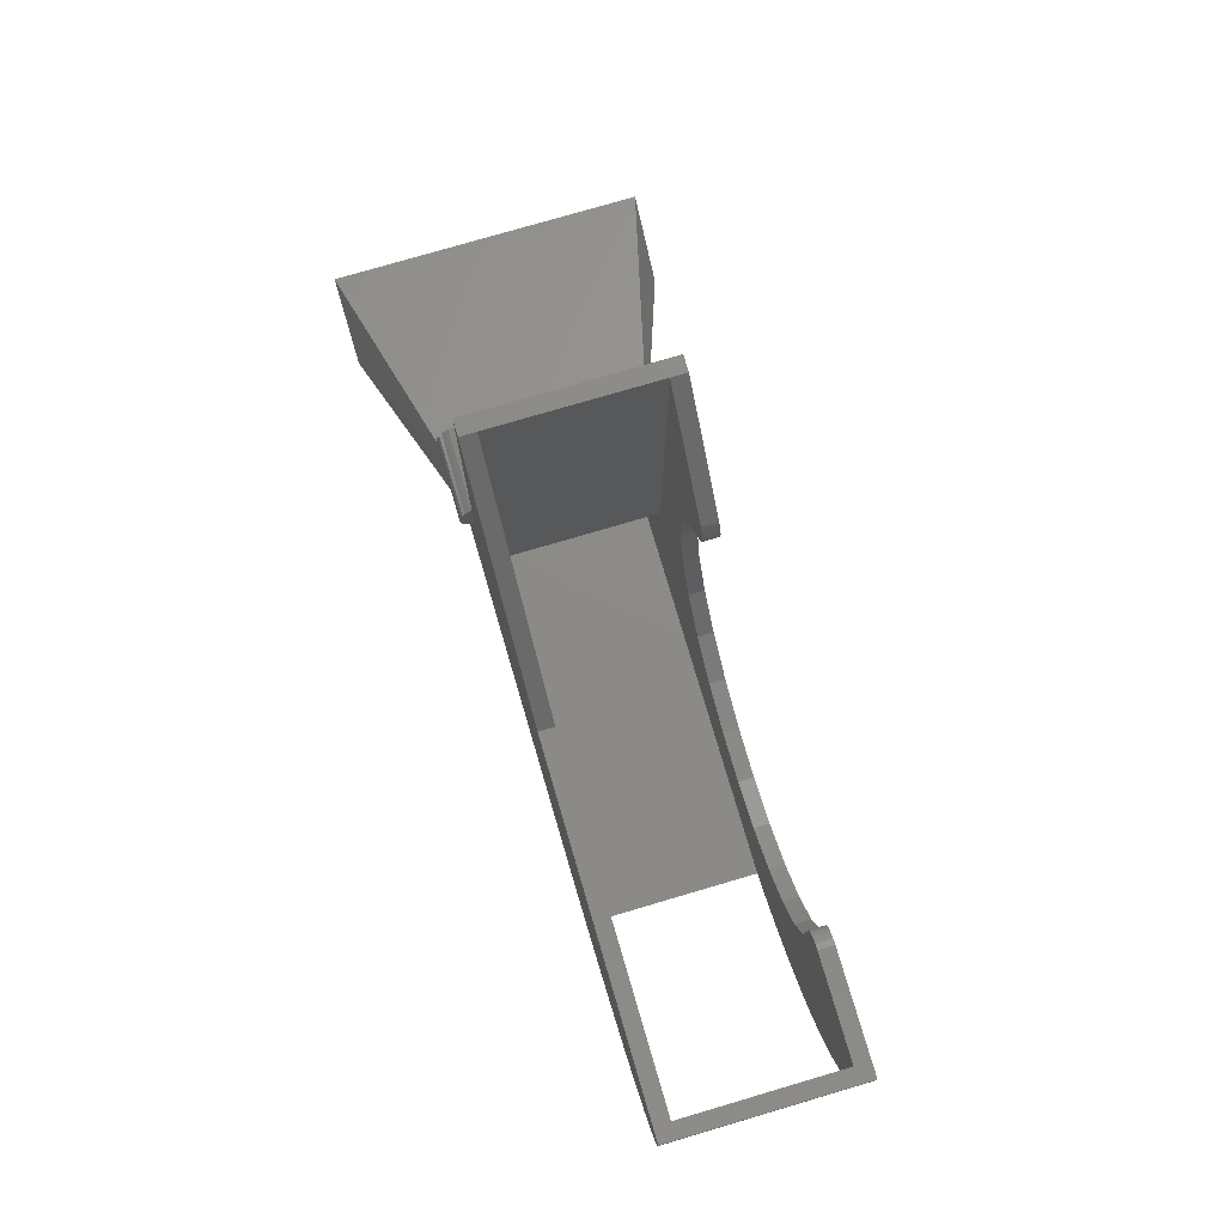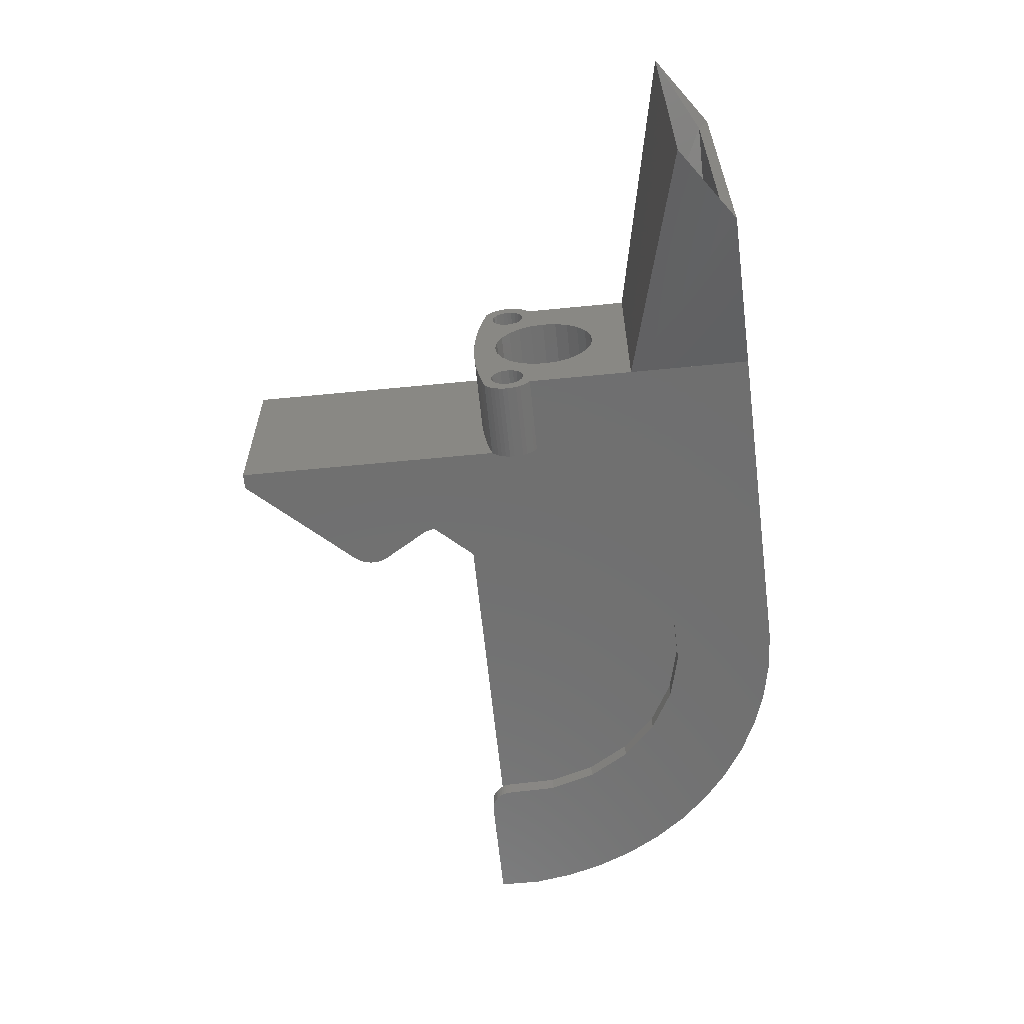
<metadata>
{"format":"stl","ext":"stl","renderer":"f3d","projection":"perspective","resolution":1024,"background":"white","views":[{"elev":76.8,"azim":-106.4,"up":"+Z"},{"elev":-61.6,"azim":95.7,"up":"+Y"}]}
</metadata>
<code>
# stl→obj: 389 verts, 813 faces
v 86.5 24 7
v 79.5 23.5 3.009
v 67.34 19.21 3.009
v 79.5 24 2
v 62.5 2.065e-15 11.46
v 62.5 18 12.5
v 62.5 -6.577e-17 12.5
v 62.5 1.5 11.5
v 62.5 16.5 11.5
v 62.5 18 11.48
v 62.5 18 2
v 62.5 18 1
v 30.5 18 2.427e-15
v 26.76 18 0.229
v 55 1.473 27.36
v 55 0 52.38
v 55 0 27
v 55 18 52.38
v 55 2.961 27.66
v 55 4.461 27.89
v 55 5.969 28.06
v 55 7.483 28.16
v 55 9 28.19
v 55 10.52 28.16
v 55 12.03 28.06
v 55 13.54 27.89
v 55 15.04 27.66
v 55 16.53 27.36
v 55 18 27
v 10.68 0 31.5
v 0 1.5 31.49
v 0 0 31.5
v 1.5 1.5 31.49
v 0.6137 18 23.8
v 55 18 22.5
v 1.674 18 20.21
v 0 18 27.5
v 34.22 18 31.49
v 0 18 31.49
v 1.5 18 31.49
v 53.5 18 52.38
v 19.5 18 2.04
v 62.5 18 3.009
v 16.09 18 3.596
v 12.9 18 5.555
v 9.966 18 7.89
v 7.342 18 10.56
v 5.063 18 13.54
v 62.5 18 22.5
v 3.164 18 16.77
v 10.96 0.3033 31.49
v 0 0 27.5
v 62.5 16.5 3.009
v 62.5 1.5 1.5
v 62.5 1.5 3.009
v 62.5 16.5 1.5
v 11.25 1.5 31.42
v 10.96 1.5 31.48
v 11.25 0 31.42
v 62.5 -2.697e-16 2
v 62.5 -1.348e-16 1
v 79.5 -6 2
v 62.5 -3.765e-16 3.009
v 79.5 -3.669 3.009
v 79.5 -5.169 3.009
v 23.08 18 0.9125
v 10.96 0 31.48
v 79.5 22 3.009
v 79.46 21.88 6.125
v 74.49 20.38 5.509
v 62.5 -1.057 25.62
v 55 -1.164 25.19
v 62.5 -1.164 25.19
v 55 -1.057 25.62
v 58.5 15.15 23.9
v 62.5 15.41 23.58
v 58.5 15.41 23.58
v 62.5 15.15 23.9
v 56.5 4.17 22.29
v 62.5 4 21
v 56.5 4 21
v 62.5 4.17 22.29
v 62.5 13.33 23.5
v 56.5 13.83 22.29
v 62.5 13.83 22.29
v 56.5 13.33 23.5
v 62.5 0.9421 23.25
v 58.5 1.349 23.16
v 58.5 0.9421 23.25
v 62.5 1.349 23.16
v 62.5 18.06 24.39
v 58.5 17.91 24
v 62.5 17.91 24
v 58.5 18.06 24.39
v 58.5 14.97 24.28
v 62.5 14.97 24.28
v 56.5 4.17 19.71
v 56.5 4.67 23.5
v 56.5 4.67 18.5
v 56.5 5.464 24.54
v 56.5 5.464 17.46
v 56.5 6.5 25.33
v 56.5 6.5 16.67
v 56.5 7.706 25.83
v 56.5 7.706 16.17
v 56.5 9 26
v 56.5 9 16
v 56.5 10.29 16.17
v 56.5 10.29 25.83
v 56.5 11.5 25.33
v 56.5 11.5 16.67
v 56.5 12.54 24.54
v 56.5 12.54 17.46
v 56.5 13.33 18.5
v 56.5 13.83 19.71
v 56.5 14 21
v 62.5 14 21
v 62.5 10.52 28.16
v 62.5 12.03 28.06
v 33.36 0 9.981
v 28.72 1.5 9.839
v 28.72 0 9.839
v 33.36 1.5 9.981
v 41.73 0 13.76
v 37.79 1.5 11.32
v 37.79 0 11.32
v 41.73 1.5 13.76
v 44.91 1.5 17.13
v 44.91 0 17.13
v 47.1 1.5 21.21
v 47.1 0 21.21
v 24.21 1.5 10.9
v 24.21 0 10.9
v 20.13 0 13.09
v 16.76 1.5 16.27
v 16.76 0 16.27
v 20.13 1.5 13.09
v 58.5 15.75 23.34
v 62.5 15.75 23.34
v 62.5 17.85 25.6
v 58.5 18.03 25.22
v 62.5 18.03 25.22
v 58.5 17.85 25.6
v 62.5 16.14 23.19
v 58.5 16.56 23.15
v 58.5 16.14 23.19
v 62.5 16.56 23.15
v 62.5 15.65 26.1
v 58.5 15.33 25.84
v 58.5 15.65 26.1
v 62.5 15.33 25.84
v 62.5 13.54 27.89
v 62.5 6.5 25.33
v 62.5 5.464 24.54
v 62.5 16.03 26.28
v 58.5 16.03 26.28
v 62.5 10.29 25.83
v 62.5 9 26
v 12.83 1.5 29.56
v 12.78 0 29.85
v 12.83 0 29.56
v 12.78 1.5 29.85
v 62.5 2.955 25.42
v 58.5 3.078 25.02
v 62.5 3.078 25.02
v 58.5 2.955 25.42
v 58.5 16.97 23.22
v 62.5 16.97 23.22
v 62.5 2.733 25.77
v 58.5 2.427 26.05
v 58.5 2.733 25.77
v 62.5 2.427 26.05
v 62.5 12.54 24.54
v 62.5 11.5 25.33
v 48.02 1.5 30.36
v 48.16 0 25.72
v 48.02 0 30.36
v 48.16 1.5 25.72
v 62.5 13.83 19.71
v 62.5 13.33 18.5
v 62.5 9 28.19
v 62.5 7.706 25.83
v 62.5 4.67 18.5
v 62.5 4.17 19.71
v 62.5 17.35 23.4
v 58.5 17.67 23.66
v 58.5 17.35 23.4
v 62.5 17.67 23.66
v 55 -1.164 24.31
v 55 -1.2 24.75
v 55 -1.057 23.88
v 55 -0.8812 26.03
v 55 -0.8813 23.47
v 55 -0.6421 23.1
v 55 -0.6421 26.4
v 55 -0.3458 26.72
v 55 -0.3458 22.78
v 55 0 22.5
v 58.5 -0.09289 24.9
v 62.5 -0.07762 24.48
v 58.5 -0.07762 24.48
v 62.5 -0.09289 24.9
v 12.57 1.5 30.38
v 12.41 0 30.63
v 12.57 0 30.38
v 12.41 1.5 30.63
v 62.5 -1.2 24.75
v 62.5 1.473 27.36
v 62.5 2.961 27.66
v 62.5 0.8341 26.2
v 58.5 0.4802 25.98
v 58.5 0.8341 26.2
v 62.5 0.4802 25.98
v 62.5 -0.6421 23.1
v 62.5 -0.3458 22.78
v 62.5 4.461 27.89
v 62.5 5.969 28.06
v 62.5 7.483 28.16
v 12.98 1.5 24.64
v 12.84 0 29.28
v 12.98 0 24.64
v 12.84 1.5 29.28
v 58.5 2.058 26.25
v 62.5 2.058 26.25
v 62.5 15.04 27.66
v 62.5 16.53 27.36
v 44.05 4.066e-19 39
v 44.24 1.5 38.73
v 44.24 0 38.73
v 44.05 1.5 39
v 58.5 0.04516 24.08
v 62.5 0.2671 23.73
v 58.5 0.2671 23.73
v 62.5 0.04516 24.08
v 62.5 1.233 26.33
v 58.5 1.233 26.33
v 62.5 1.767 23.17
v 58.5 2.166 23.3
v 58.5 1.767 23.17
v 62.5 2.166 23.3
v 62.5 12.54 17.46
v 62.5 -1.164 24.31
v 62.5 -1.057 23.88
v 62.5 18 27
v 55 18.35 26.72
v 62.5 18.35 26.72
v 62.5 -0.8813 23.47
v 62.5 4.67 23.5
v 58.5 1.651 26.34
v 62.5 1.651 26.34
v 62.5 2.804 23.82
v 58.5 2.52 23.52
v 62.5 2.52 23.52
v 58.5 2.804 23.82
v 55 18.88 23.47
v 62.5 18.64 23.1
v 55 18.64 23.1
v 62.5 18.88 23.47
v 62.5 18.1 24.81
v 58.5 18.1 24.81
v 62.5 5.464 17.46
v 62.5 0 22.5
v 62.5 6.5 16.67
v 62.5 7.706 16.17
v 62.5 0.573 23.45
v 62.5 3 24.19
v 62.5 3.093 24.6
v 62.5 9 16
v 62.5 10.29 16.17
v 62.5 11.5 16.67
v 62.5 14.9 24.69
v 62.5 18.35 22.78
v 62.5 0 27
v 62.5 -0.3458 26.72
v 62.5 0.0003994 25.31
v 62.5 0.1959 25.68
v 62.5 14.94 25.11
v 62.5 15.09 25.5
v 62.5 16.44 26.35
v 62.5 16.86 26.31
v 62.5 17.25 26.16
v 62.5 17.59 25.92
v 62.5 18.64 26.4
v 62.5 18.88 26.03
v 62.5 19.06 23.88
v 62.5 19.06 25.62
v 62.5 19.16 24.31
v 62.5 19.16 25.19
v 62.5 19.2 24.75
v 62.5 -0.8812 26.03
v 62.5 -0.6421 26.4
v 58.5 0.1959 25.68
v 53.5 1.5 52.38
v 53.5 1.762e-16 52.38
v 53.5 16.5 52.38
v 58.5 14.9 24.69
v 46.68 1.5 34.79
v 46.68 0 34.79
v 58.5 0.0003994 25.31
v 58.5 0.573 23.45
v 58.5 3 24.19
v 58.5 3.093 24.6
v 12.23 0 30.84
v 12.01 1.5 31.04
v 12.01 0 31.04
v 12.23 1.5 30.84
v 58.5 14.94 25.11
v 58.5 15.09 25.5
v 58.5 16.44 26.35
v 58.5 16.86 26.31
v 58.5 17.25 26.16
v 58.5 17.59 25.92
v 55 18.35 22.78
v 55 18.64 26.4
v 55 18.88 26.03
v 55 19.06 25.62
v 55 19.06 23.88
v 55 19.16 25.19
v 55 19.16 24.31
v 55 19.2 24.75
v 34.22 16.5 31.49
v 1.5 16.5 31.49
v 26.76 0 0.229
v 30.5 0 0
v 23.08 0 0.9125
v 19.5 0 2.04
v 16.09 0 3.596
v 12.9 0 5.555
v 9.966 0 7.89
v 43.89 9.973e-19 39.28
v 43.76 1.764e-18 39.58
v 43.67 2.698e-18 39.9
v 43.61 3.786e-18 40.22
v 43.6 5.014e-18 40.55
v 43.61 6.366e-18 40.88
v 43.67 7.824e-18 41.2
v 43.76 9.37e-18 41.51
v 43.89 1.098e-17 41.82
v 44.05 1.264e-17 42.1
v 44.24 1.433e-17 42.37
v 7.342 0 10.56
v 5.063 0 13.54
v 3.164 0 16.77
v 14.32 0 20.21
v 1.674 0 20.21
v 0.6137 0 23.8
v 12.69 0 30.12
v 11.78 0 31.2
v 11.52 0 31.33
v 14.32 1.5 20.21
v 43.76 1.5 41.51
v 43.89 1.5 41.82
v 43.67 1.5 39.9
v 43.61 1.5 40.22
v 21.21 16.5 1.5
v 21.21 1.5 1.5
v 9.966 16.5 7.89
v 7.342 16.5 10.56
v 44.05 1.5 42.1
v 43.76 1.5 39.58
v 1.5 16.5 20.8
v 1.5 1.5 20.8
v 12.9 16.5 5.555
v 43.6 1.5 40.55
v 16.09 16.5 3.596
v 43.67 1.5 41.2
v 1.674 16.5 20.21
v 3.164 16.5 16.77
v 7.342 1.5 10.56
v 9.966 1.5 7.89
v 5.063 1.5 13.54
v 3.164 1.5 16.77
v 1.674 1.5 20.21
v 12.69 1.5 30.12
v 11.78 1.5 31.2
v 11.52 1.5 31.33
v 19.5 1.5 2.04
v 16.09 1.5 3.596
v 12.9 1.5 5.555
v 53.5 1.5 14.5
v 43.89 1.5 39.28
v 43.61 1.5 40.88
v 44.24 1.5 42.37
v 19.5 16.5 2.04
v 5.063 16.5 13.54
v 53.5 16.5 14.5
v 79.46 -3.739 6.125
v 86.5 -6 7
v 74.49 -2.147 5.509
f 1 2 3
f 1 4 2
f 5 6 7
f 6 5 8
f 6 8 9
f 6 9 10
f 3 4 11
f 4 3 2
f 12 13 14
f 15 16 17
f 16 15 18
f 18 15 19
f 18 19 20
f 18 20 21
f 18 21 22
f 18 22 23
f 18 23 24
f 18 24 25
f 18 25 26
f 18 26 27
f 18 27 28
f 18 28 29
f 30 31 32
f 31 30 33
f 34 35 36
f 35 34 29
f 29 34 37
f 29 37 38
f 29 38 18
f 38 37 39
f 38 39 40
f 18 38 41
f 42 43 11
f 43 42 44
f 43 44 10
f 10 44 45
f 10 45 46
f 10 46 47
f 10 47 48
f 10 48 6
f 6 48 49
f 49 48 50
f 49 50 36
f 49 36 35
f 51 33 30
f 31 52 32
f 52 31 37
f 37 31 39
f 53 54 55
f 54 53 56
f 10 3 43
f 3 10 1
f 1 10 6
f 57 58 59
f 60 61 62
f 42 11 12
f 3 11 43
f 12 54 61
f 54 12 56
f 56 12 53
f 53 12 43
f 43 12 11
f 60 55 63
f 55 60 61
f 55 61 54
f 64 65 62
f 66 12 14
f 12 66 42
f 67 51 30
f 67 58 51
f 58 67 59
f 43 9 53
f 9 43 10
f 68 69 70
f 69 68 1
f 1 68 4
f 71 72 73
f 72 71 74
f 75 76 77
f 76 75 78
f 79 80 81
f 80 79 82
f 83 84 85
f 84 83 86
f 87 88 89
f 88 87 90
f 91 92 93
f 92 91 94
f 95 78 75
f 78 95 96
f 97 79 81
f 79 97 98
f 98 97 99
f 98 99 100
f 100 99 101
f 100 101 102
f 102 101 103
f 102 103 104
f 104 103 105
f 104 105 106
f 106 105 107
f 106 107 108
f 106 108 109
f 109 108 110
f 110 108 111
f 110 111 112
f 112 111 113
f 112 113 114
f 112 114 86
f 86 114 84
f 84 114 115
f 84 115 116
f 85 116 117
f 116 85 84
f 118 25 24
f 25 118 119
f 120 121 122
f 121 120 123
f 124 125 126
f 125 124 127
f 126 123 120
f 123 126 125
f 128 124 129
f 124 128 127
f 130 129 131
f 129 130 128
f 122 132 133
f 132 122 121
f 134 135 136
f 135 134 137
f 133 137 134
f 137 133 132
f 76 138 77
f 138 76 139
f 140 141 142
f 141 140 143
f 144 145 146
f 145 144 147
f 148 149 150
f 149 148 151
f 119 26 25
f 26 119 152
f 153 100 102
f 100 153 154
f 155 150 156
f 150 155 148
f 157 106 109
f 106 157 158
f 159 160 161
f 160 159 162
f 163 164 165
f 164 163 166
f 147 167 145
f 167 147 168
f 169 170 171
f 170 169 172
f 173 110 112
f 110 173 174
f 175 176 177
f 176 175 178
f 179 114 180
f 114 179 115
f 181 24 23
f 24 181 118
f 182 102 104
f 102 182 153
f 158 104 106
f 104 158 182
f 97 183 99
f 183 97 184
f 185 186 187
f 186 185 188
f 173 86 83
f 86 173 112
f 72 189 190
f 189 72 74
f 189 74 191
f 191 74 192
f 191 192 193
f 193 192 194
f 194 192 195
f 194 195 196
f 194 196 197
f 197 196 198
f 198 196 17
f 199 200 201
f 200 199 202
f 203 204 205
f 204 203 206
f 73 190 207
f 190 73 72
f 208 19 15
f 19 208 209
f 210 211 212
f 211 210 213
f 214 197 215
f 197 214 194
f 216 21 20
f 21 216 217
f 218 23 22
f 23 218 181
f 219 220 221
f 220 219 222
f 172 223 170
f 223 172 224
f 225 28 27
f 28 225 226
f 227 228 229
f 228 227 230
f 231 232 233
f 232 231 234
f 235 212 236
f 212 235 210
f 237 238 239
f 238 237 240
f 180 113 241
f 113 180 114
f 242 191 243
f 191 242 189
f 244 245 29
f 245 244 246
f 247 194 214
f 194 247 193
f 98 82 79
f 82 98 248
f 178 131 176
f 131 178 130
f 224 249 223
f 249 224 250
f 251 252 253
f 252 251 254
f 255 256 257
f 256 255 258
f 259 94 91
f 94 259 260
f 7 261 262
f 261 7 263
f 263 7 264
f 264 7 6
f 262 261 232
f 262 232 234
f 232 261 265
f 265 261 87
f 87 261 183
f 87 183 90
f 90 183 237
f 237 183 240
f 240 183 253
f 253 183 184
f 253 184 251
f 251 184 266
f 266 184 267
f 267 184 80
f 264 6 268
f 268 6 269
f 269 6 270
f 270 6 241
f 241 6 180
f 180 6 179
f 179 6 117
f 117 6 96
f 117 96 271
f 96 6 78
f 78 6 76
f 76 6 139
f 139 6 144
f 144 6 147
f 147 6 168
f 168 6 185
f 185 6 188
f 188 6 93
f 93 6 49
f 93 49 91
f 91 49 272
f 91 272 259
f 202 273 274
f 273 202 275
f 273 275 276
f 273 276 208
f 208 276 213
f 208 213 210
f 208 210 235
f 208 235 250
f 208 250 209
f 209 250 224
f 209 224 172
f 209 172 169
f 209 169 163
f 209 163 165
f 209 165 216
f 216 165 267
f 216 267 80
f 216 80 82
f 216 82 248
f 216 248 217
f 217 248 154
f 217 154 153
f 217 153 218
f 218 153 182
f 218 182 181
f 181 182 158
f 181 158 157
f 181 157 118
f 118 157 174
f 118 174 119
f 119 174 173
f 119 173 152
f 152 173 83
f 152 83 85
f 152 85 225
f 225 85 117
f 225 117 271
f 225 271 277
f 225 277 278
f 225 278 151
f 225 151 226
f 226 151 148
f 226 148 155
f 226 155 279
f 226 279 280
f 226 280 244
f 244 280 281
f 244 281 282
f 244 282 140
f 244 140 142
f 244 142 246
f 246 142 259
f 246 259 272
f 246 272 256
f 246 256 283
f 283 256 258
f 283 258 284
f 284 258 285
f 284 285 286
f 286 285 287
f 286 287 288
f 288 287 289
f 242 73 207
f 73 242 243
f 73 243 71
f 71 243 247
f 71 247 290
f 290 247 214
f 290 214 291
f 291 214 215
f 291 215 274
f 274 215 262
f 274 262 200
f 274 200 202
f 200 262 234
f 90 239 88
f 239 90 237
f 262 197 198
f 197 262 215
f 274 17 196
f 17 274 273
f 168 187 167
f 187 168 185
f 211 276 292
f 276 211 213
f 16 293 294
f 293 16 295
f 295 16 41
f 41 16 18
f 274 195 291
f 195 274 196
f 296 96 95
f 96 296 271
f 297 177 298
f 177 297 175
f 264 107 105
f 107 264 268
f 201 299 199
f 299 201 231
f 299 231 292
f 292 231 233
f 292 233 211
f 211 233 300
f 211 300 212
f 212 300 89
f 212 89 236
f 236 89 88
f 236 88 249
f 249 88 239
f 249 239 223
f 223 239 238
f 223 238 170
f 170 238 252
f 170 252 171
f 171 252 254
f 171 254 166
f 166 254 301
f 166 301 164
f 164 301 302
f 100 248 98
f 248 100 154
f 228 298 229
f 298 228 297
f 291 192 290
f 192 291 195
f 201 234 231
f 234 201 200
f 303 304 305
f 304 303 306
f 174 109 110
f 109 174 157
f 117 115 179
f 115 117 116
f 95 307 296
f 307 95 308
f 308 95 75
f 308 75 149
f 149 75 77
f 149 77 150
f 150 77 138
f 150 138 156
f 156 138 146
f 156 146 309
f 309 146 145
f 309 145 310
f 310 145 167
f 310 167 311
f 311 167 187
f 311 187 312
f 312 187 186
f 312 186 143
f 143 186 92
f 143 92 141
f 141 92 94
f 141 94 260
f 81 184 97
f 184 81 80
f 280 309 310
f 309 280 279
f 282 311 312
f 311 282 281
f 245 35 29
f 35 245 313
f 313 245 314
f 313 314 257
f 257 314 315
f 257 315 255
f 255 315 316
f 255 316 317
f 317 316 318
f 317 318 319
f 319 318 320
f 318 289 320
f 289 318 288
f 321 40 322
f 40 321 38
f 217 22 21
f 22 217 218
f 33 39 31
f 39 33 40
f 40 33 322
f 319 285 317
f 285 319 287
f 61 323 324
f 323 61 325
f 325 61 326
f 326 61 60
f 326 60 63
f 326 63 327
f 327 63 5
f 327 5 328
f 328 5 329
f 329 5 120
f 329 120 122
f 120 5 126
f 126 5 124
f 124 5 7
f 124 7 262
f 124 262 129
f 129 262 131
f 131 262 198
f 131 198 176
f 176 198 17
f 176 17 177
f 177 17 16
f 177 16 298
f 298 16 229
f 229 16 227
f 227 16 330
f 330 16 331
f 331 16 332
f 332 16 333
f 333 16 334
f 334 16 335
f 335 16 336
f 336 16 337
f 337 16 338
f 338 16 339
f 339 16 340
f 340 16 294
f 122 341 329
f 341 122 133
f 341 133 342
f 342 133 134
f 342 134 136
f 342 136 343
f 343 136 344
f 343 344 345
f 345 344 221
f 345 221 346
f 346 221 52
f 52 221 220
f 52 220 32
f 32 220 161
f 32 161 160
f 32 160 347
f 32 347 205
f 32 205 204
f 32 204 303
f 32 303 305
f 32 305 348
f 32 348 349
f 32 349 59
f 32 59 67
f 32 67 30
f 308 277 307
f 277 308 278
f 350 221 344
f 221 350 219
f 99 261 101
f 261 99 183
f 272 35 313
f 35 272 49
f 243 193 247
f 193 243 191
f 307 271 296
f 271 307 277
f 292 275 299
f 275 292 276
f 209 20 19
f 20 209 216
f 149 278 308
f 278 149 151
f 338 351 337
f 351 338 352
f 265 89 300
f 89 265 87
f 207 189 242
f 189 207 190
f 281 310 311
f 310 281 280
f 299 202 199
f 202 299 275
f 139 146 138
f 146 139 144
f 93 186 188
f 186 93 92
f 279 156 309
f 156 279 155
f 333 353 332
f 353 333 354
f 64 53 55
f 53 64 68
f 316 288 318
f 288 316 286
f 142 260 259
f 260 142 141
f 268 108 107
f 108 268 269
f 41 321 295
f 321 41 38
f 54 355 356
f 355 54 56
f 47 357 358
f 357 47 46
f 339 352 338
f 352 339 359
f 261 103 101
f 103 261 263
f 332 360 331
f 360 332 353
f 14 325 66
f 325 14 323
f 361 33 362
f 33 361 322
f 58 33 51
f 222 161 220
f 161 222 159
f 45 357 46
f 357 45 363
f 334 354 333
f 354 334 364
f 44 363 45
f 363 44 365
f 337 366 336
f 366 337 351
f 367 50 368
f 50 367 36
f 13 323 14
f 323 13 324
f 369 121 370
f 121 369 132
f 132 369 371
f 132 371 137
f 137 371 135
f 135 371 372
f 135 372 350
f 350 372 373
f 350 373 219
f 219 373 362
f 219 362 33
f 219 33 222
f 222 33 159
f 159 33 162
f 162 33 374
f 374 33 203
f 203 33 206
f 206 33 306
f 306 33 304
f 304 33 375
f 375 33 376
f 376 33 57
f 57 33 58
f 377 54 356
f 54 377 55
f 55 377 378
f 55 378 8
f 8 378 379
f 8 379 370
f 8 370 123
f 123 370 121
f 8 123 125
f 8 125 127
f 8 127 380
f 380 127 128
f 380 128 130
f 380 130 178
f 380 178 293
f 293 178 175
f 293 175 297
f 293 297 228
f 293 228 230
f 293 230 381
f 293 381 360
f 293 360 353
f 293 353 354
f 293 354 364
f 293 364 382
f 293 382 366
f 293 366 351
f 293 351 352
f 293 352 359
f 293 359 383
f 379 327 328
f 327 379 378
f 372 342 343
f 342 372 371
f 335 364 334
f 364 335 382
f 373 343 345
f 343 373 372
f 42 365 44
f 365 42 384
f 369 329 341
f 329 369 370
f 273 15 17
f 15 273 208
f 48 358 385
f 358 48 47
f 66 384 42
f 384 66 355
f 355 66 356
f 356 326 377
f 326 356 325
f 325 356 66
f 370 328 329
f 328 370 379
f 371 341 342
f 341 371 369
f 314 284 315
f 284 314 283
f 346 362 345
f 362 346 34
f 345 362 373
f 362 34 361
f 361 34 367
f 367 34 36
f 378 326 327
f 326 378 377
f 349 57 59
f 57 349 376
f 305 375 348
f 375 305 304
f 206 303 204
f 303 206 306
f 374 205 347
f 205 374 203
f 315 286 316
f 286 315 284
f 263 105 103
f 105 263 264
f 226 29 28
f 29 226 244
f 267 301 266
f 301 267 302
f 269 111 108
f 111 269 270
f 266 254 251
f 254 266 301
f 348 376 349
f 376 348 375
f 135 344 136
f 344 135 350
f 330 230 227
f 230 330 381
f 257 272 313
f 272 257 256
f 282 143 140
f 143 282 312
f 331 381 330
f 381 331 360
f 336 382 335
f 382 336 366
f 270 113 111
f 113 270 241
f 37 346 52
f 346 37 34
f 152 27 26
f 27 152 225
f 50 385 368
f 385 50 48
f 162 347 160
f 347 162 374
f 317 258 255
f 258 317 285
f 245 283 314
f 283 245 246
f 320 287 319
f 287 320 289
f 232 300 233
f 300 232 265
f 250 236 249
f 236 250 235
f 240 252 238
f 252 240 253
f 290 74 71
f 74 290 192
f 169 166 163
f 166 169 171
f 165 302 267
f 302 165 164
f 294 383 340
f 383 294 293
f 295 380 293
f 380 295 386
f 340 359 339
f 359 340 383
f 1 387 69
f 387 1 388
f 53 70 9
f 70 53 68
f 4 2 68
f 8 387 389
f 388 6 7
f 6 388 1
f 3 11 43
f 10 3 43
f 3 10 1
f 1 10 6
f 53 355 56
f 355 53 384
f 384 53 365
f 365 53 9
f 365 9 363
f 363 9 357
f 357 9 358
f 358 9 385
f 385 9 386
f 385 386 368
f 368 386 321
f 321 386 295
f 368 321 367
f 367 321 361
f 322 361 321
f 55 5 63
f 5 55 8
f 8 64 55
f 64 8 389
f 4 61 12
f 61 4 62
f 388 63 60
f 63 388 5
f 5 388 7
f 64 387 388
f 387 64 389
f 4 12 11
f 9 380 386
f 380 9 8
f 43 4 11
f 4 43 6
f 6 43 10
f 388 60 62
f 388 62 64
f 4 64 62
f 64 4 68
f 6 1 4
f 12 324 13
f 324 12 61
f 69 8 9
f 8 69 387
f 68 43 53
f 43 68 3
f 3 68 2
f 7 62 388
f 7 60 62
f 60 7 63
f 63 7 5
f 9 70 69

</code>
